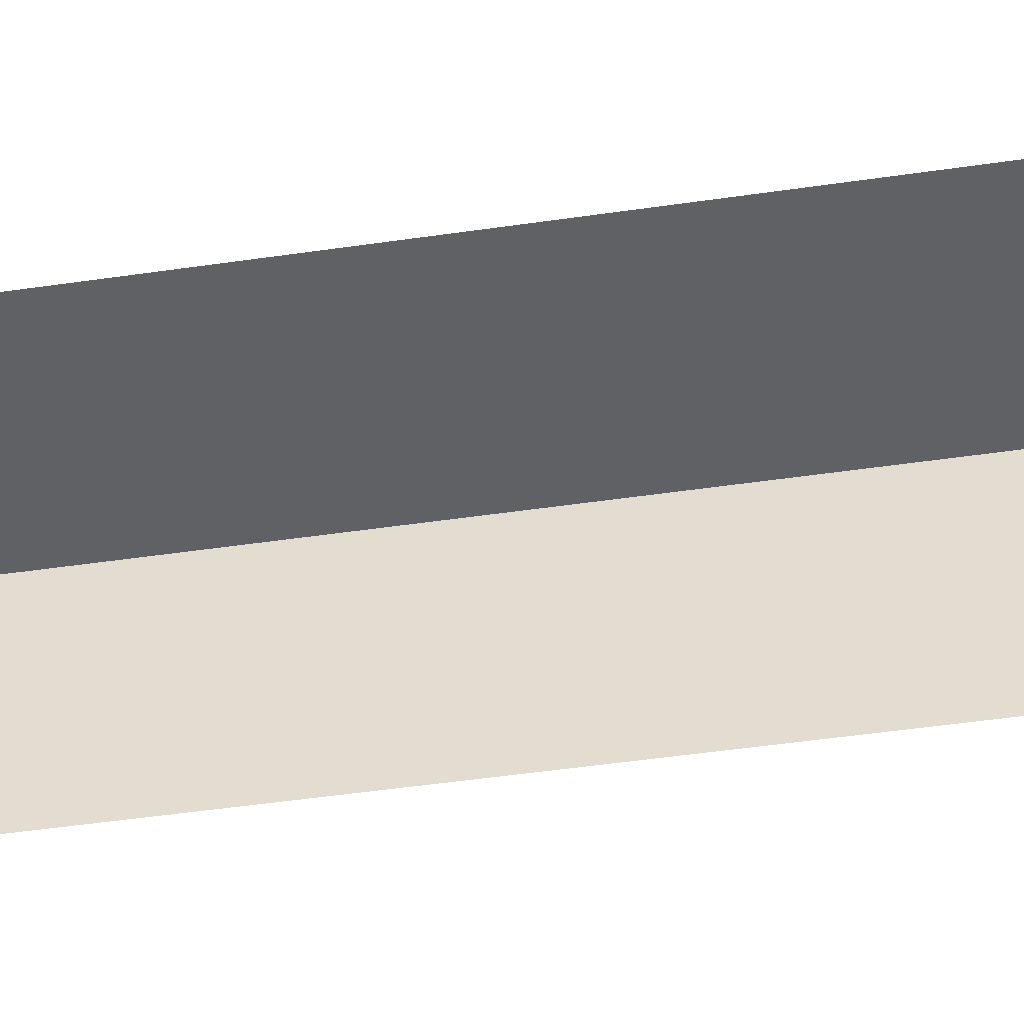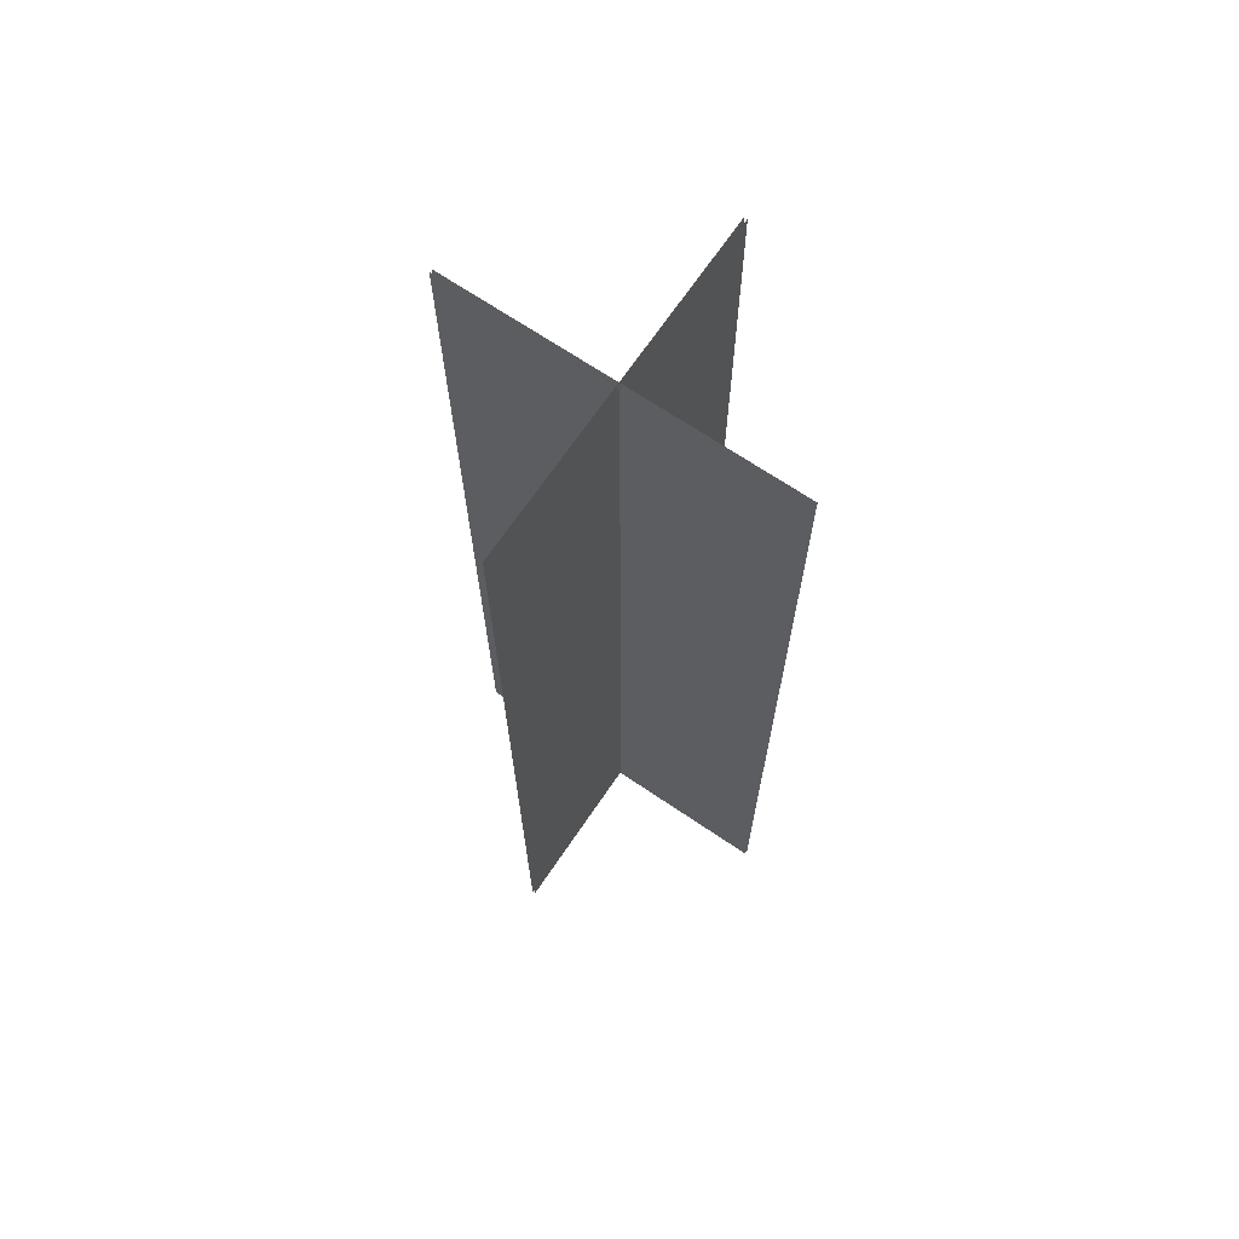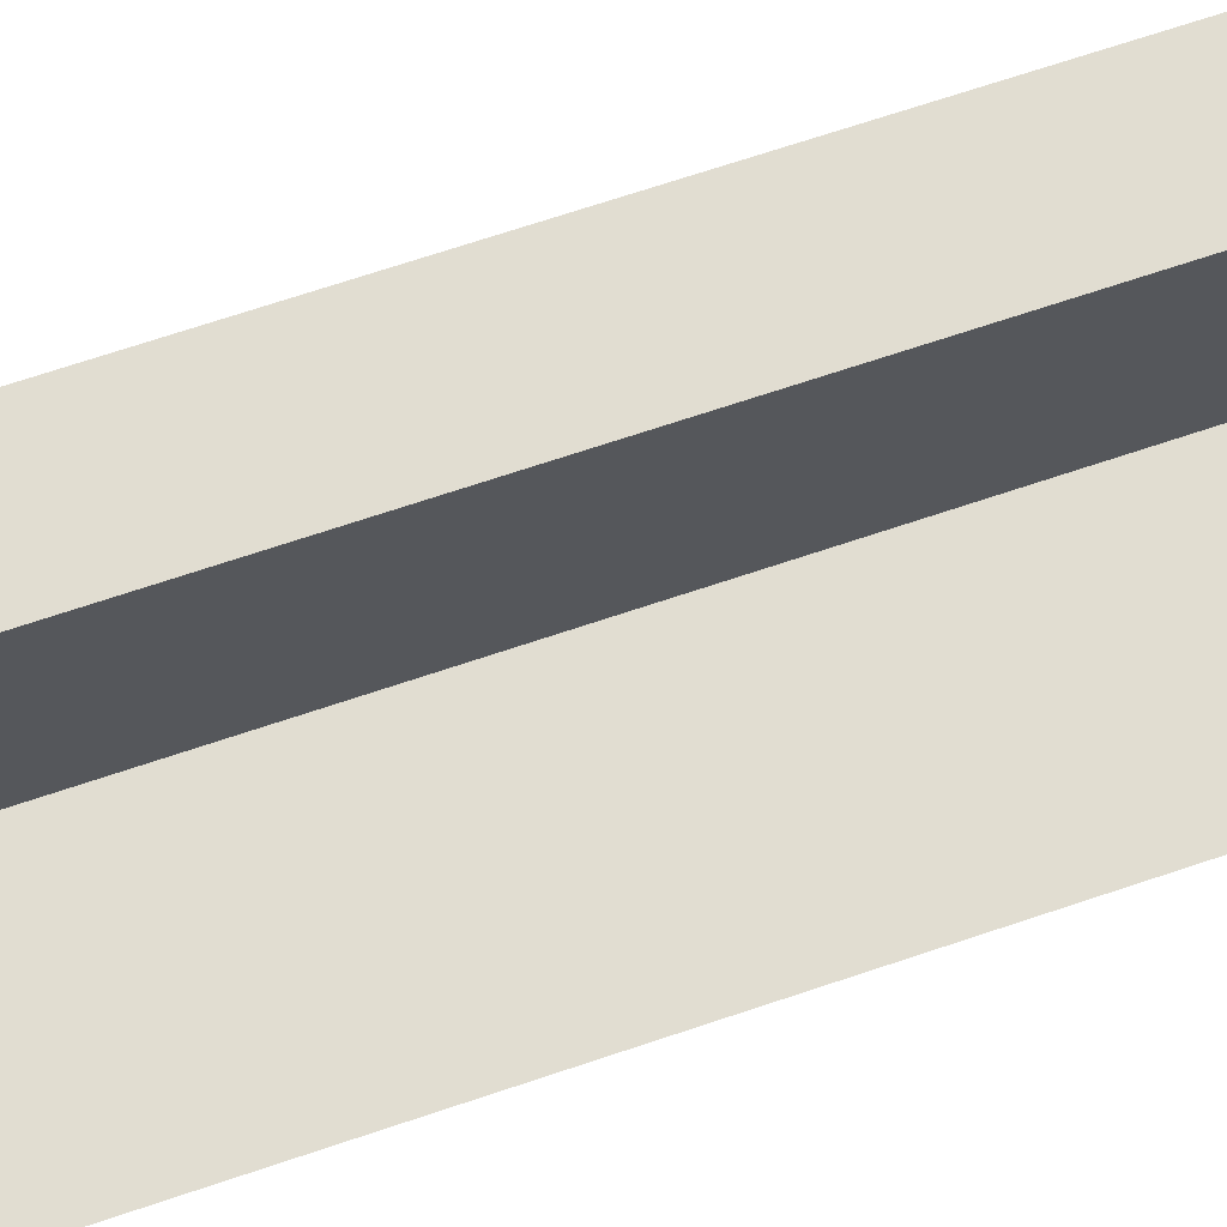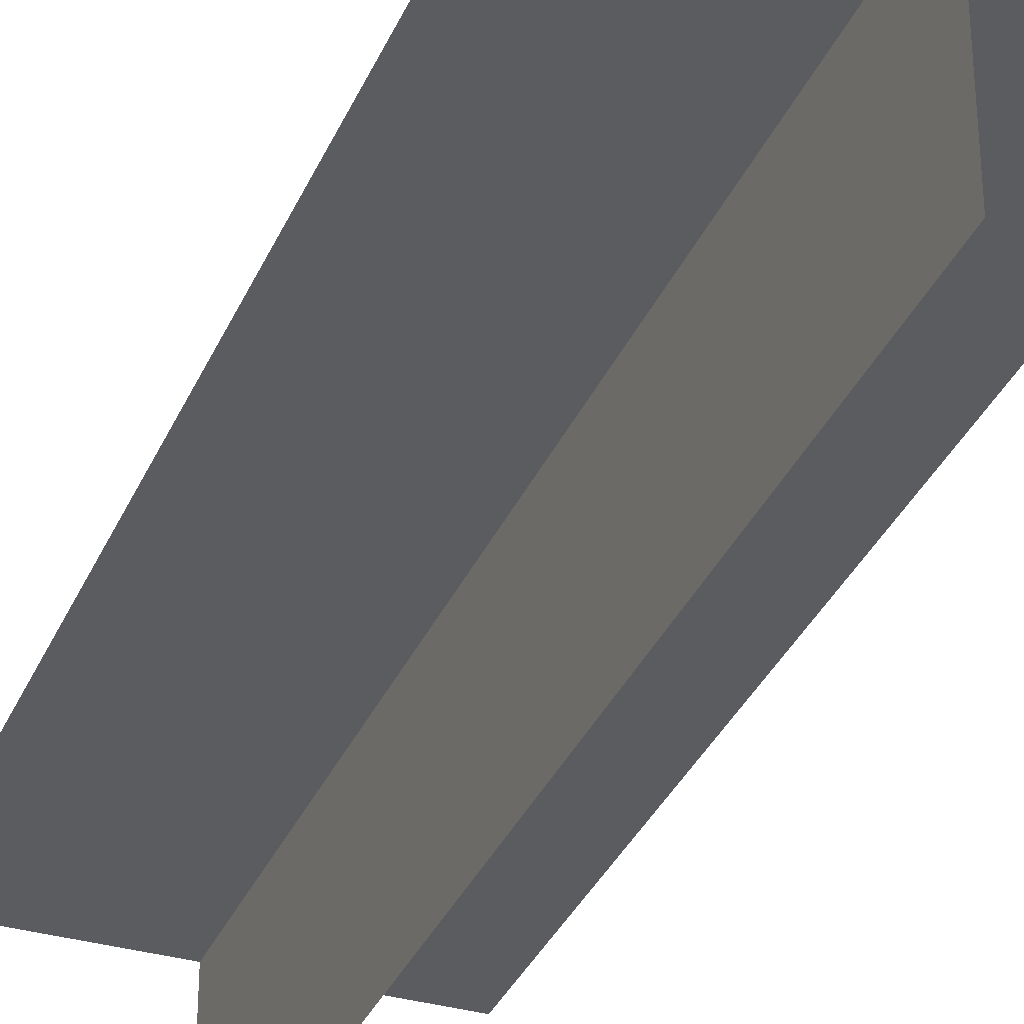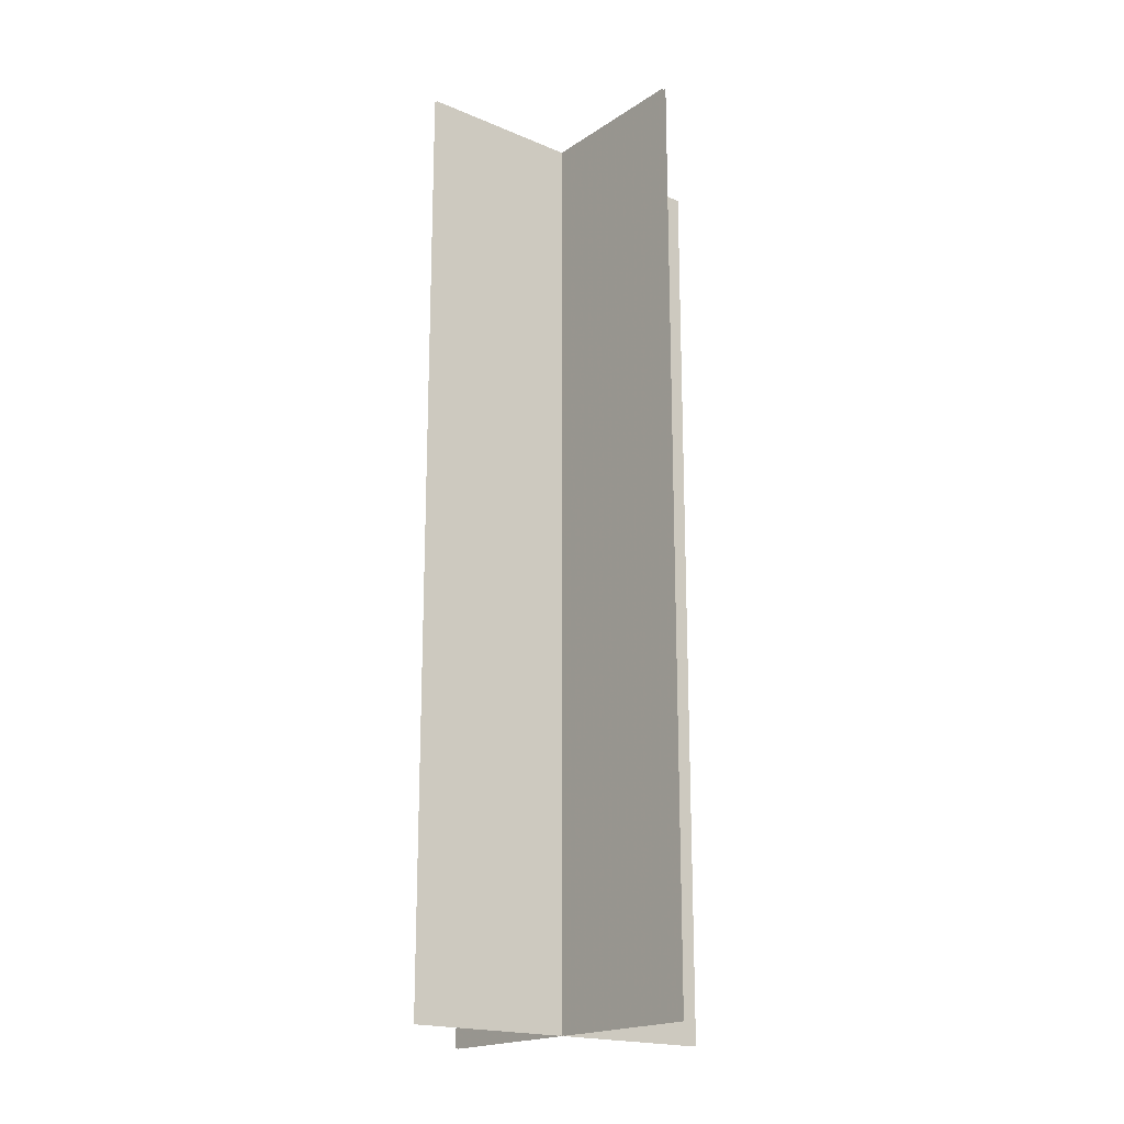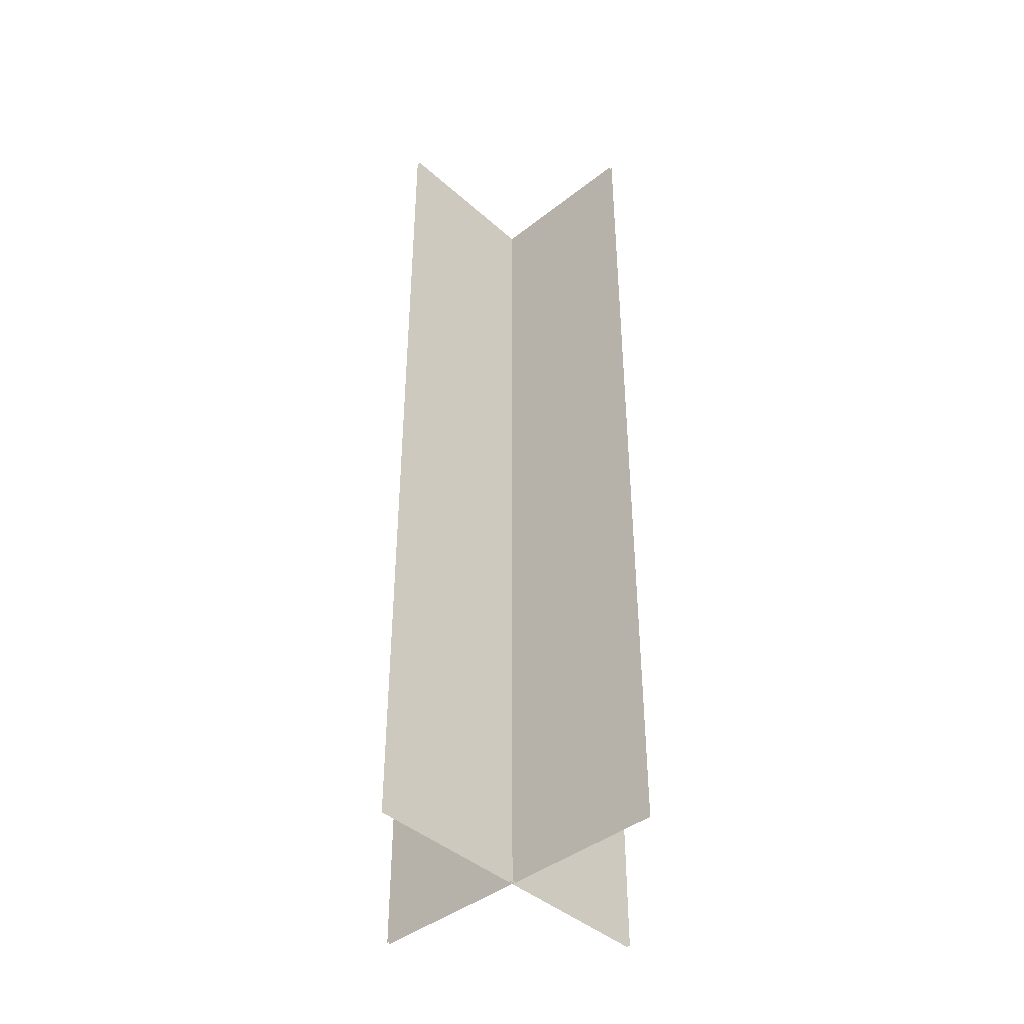
<metadata>
{"format":"obj","ext":"obj","renderer":"f3d","projection":"perspective","resolution":1024,"background":"white","views":[{"elev":-47.2,"azim":99.5,"up":"+Y"},{"elev":68.9,"azim":-55.9,"up":"+Z"},{"elev":68.9,"azim":71.3,"up":"+Y"},{"elev":-34.2,"azim":158.8,"up":"+Y"},{"elev":-18.8,"azim":-38.8,"up":"+Z"},{"elev":-42.0,"azim":-46.7,"up":"+Z"}]}
</metadata>
<code>
v -7.198 0.04983 -0.08969
v -7.198 -0.07126 -0.08969
v 7.181 0.04983 -0.08969
v 7.181 -0.07126 -0.08969
v -7.198 0.07327 40.07
v -7.198 -0.04782 40.07
v 7.181 0.07327 40.07
v 7.181 -0.04782 40.07
v -0.06361 -7.192 -0.08969
v 0.05749 -7.192 -0.08969
v -0.06361 7.187 -0.08969
v 0.05749 7.187 -0.08969
v -0.06361 -7.169 40.07
v 0.05749 -7.169 40.07
v -0.06361 7.21 40.07
v 0.05749 7.21 40.07
f 2 4 8
f 8 6 2
f 3 1 5
f 5 7 3
f 10 12 16
f 16 14 10
f 11 9 13
f 13 15 11

</code>
